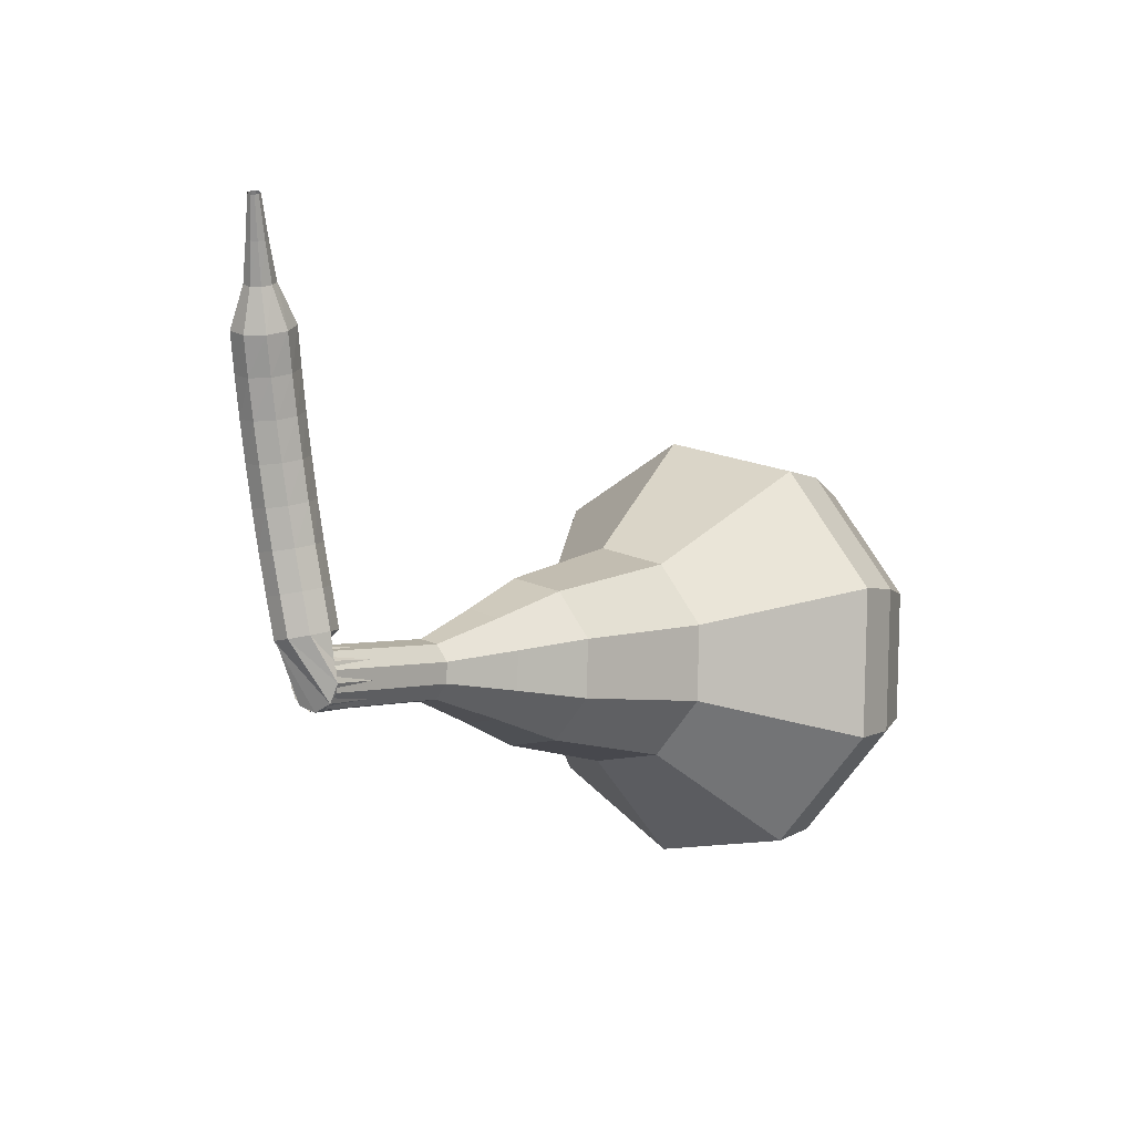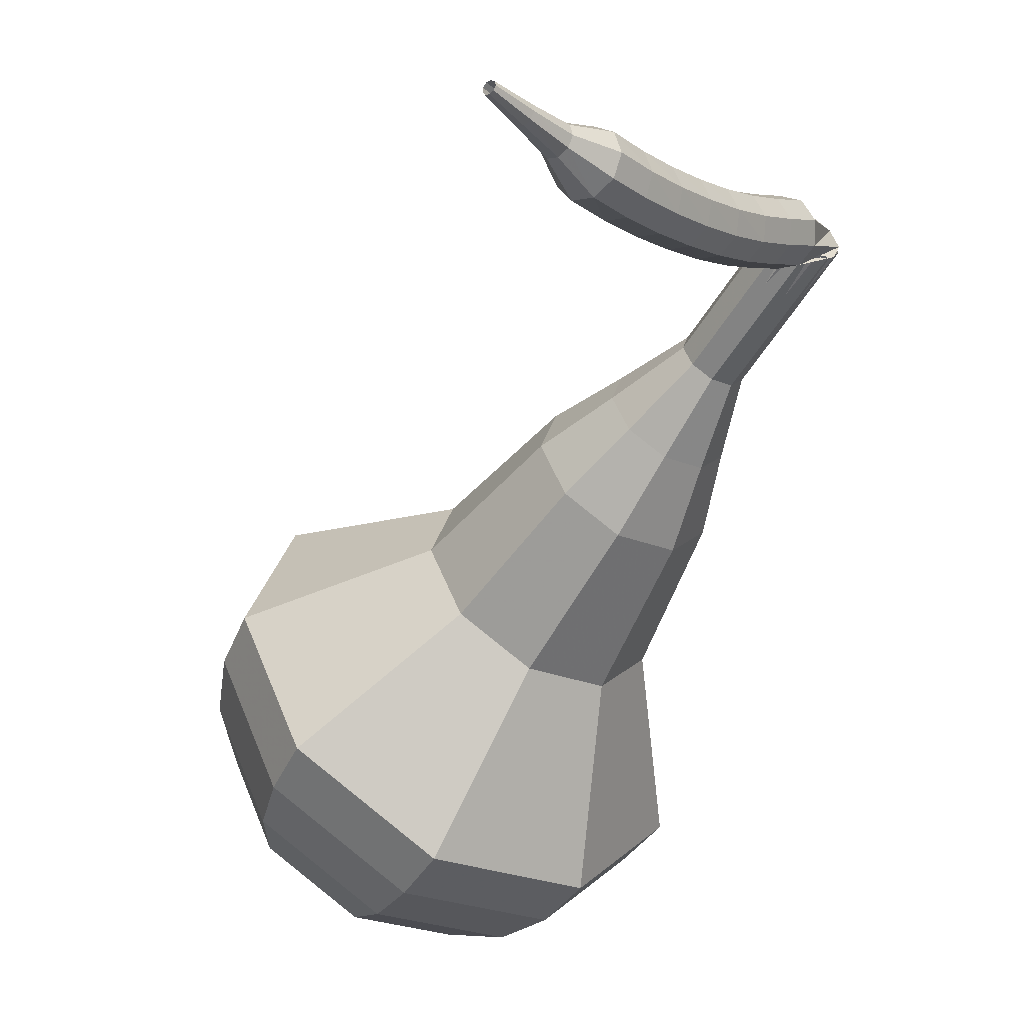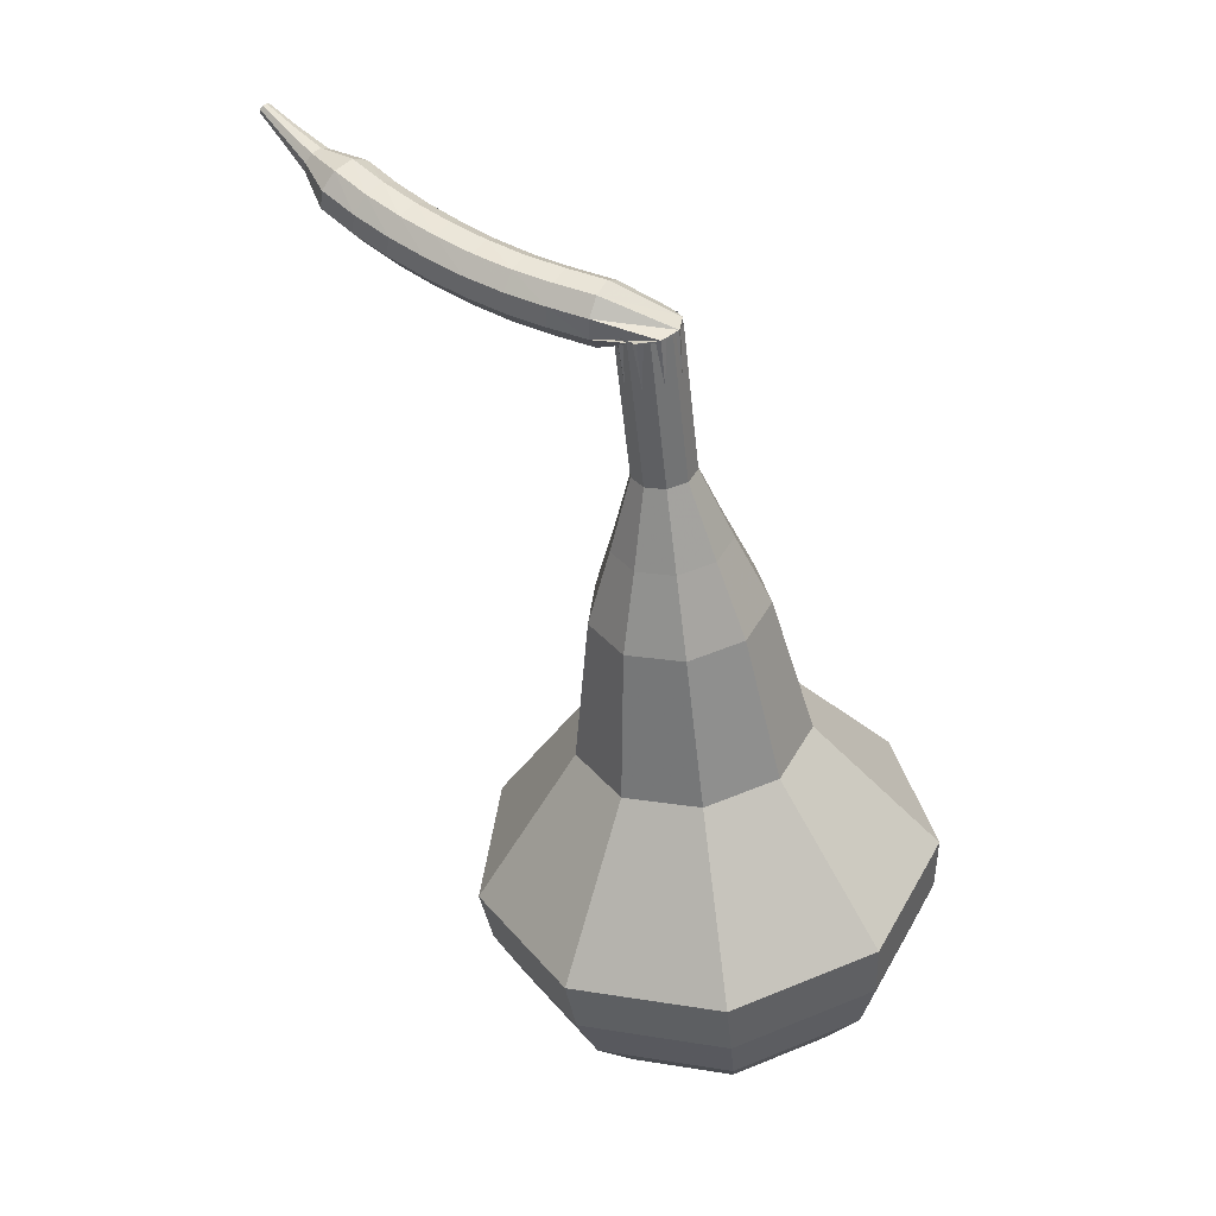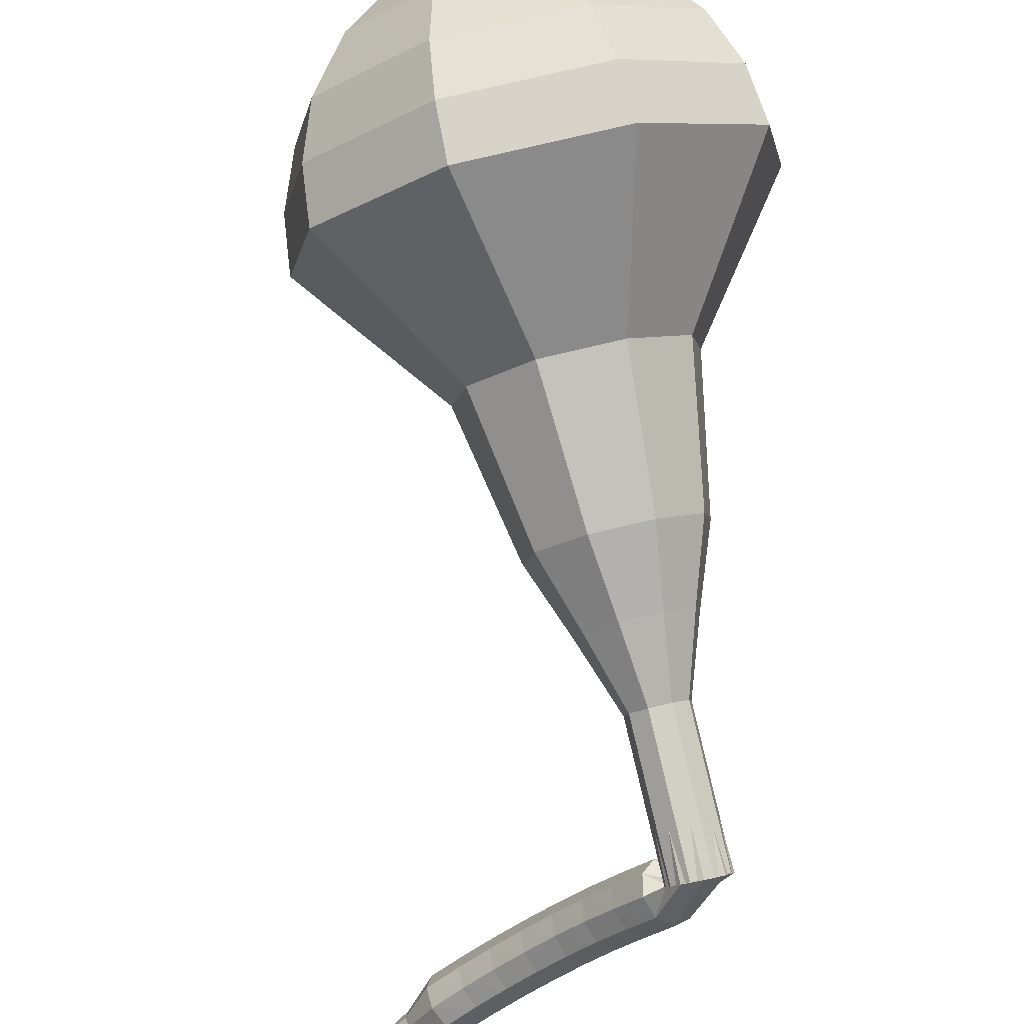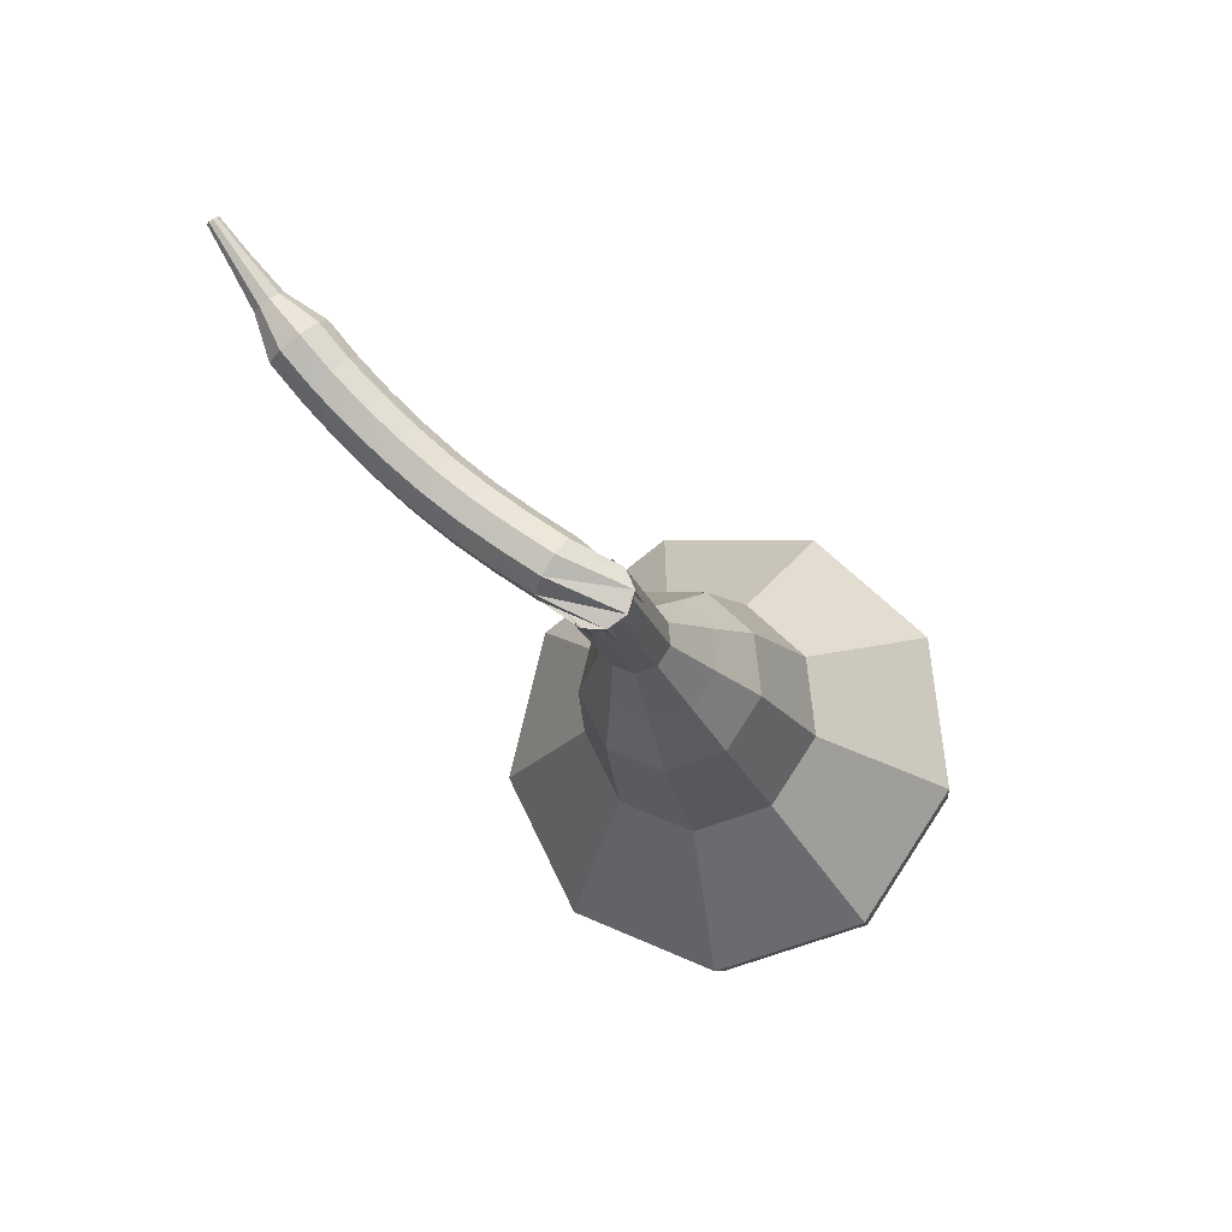
<metadata>
{"format":"obj","ext":"obj","renderer":"f3d","projection":"perspective","resolution":1024,"background":"white","views":[{"elev":72.8,"azim":135.8,"up":"+Z"},{"elev":-69.6,"azim":9.0,"up":"+Y"},{"elev":-3.7,"azim":76.4,"up":"+Z"},{"elev":66.8,"azim":26.3,"up":"+Y"},{"elev":34.7,"azim":85.9,"up":"+Z"}]}
</metadata>
<code>
g tube1
v 101.4 127 90.33
v 103.1 125.1 88.19
v 103.2 121.9 87.05
v 101.5 118.9 87.45
v 98.89 117.7 89.19
v 96.57 118.6 91.47
v 95.62 121.4 93.22
v 96.49 124.6 93.61
v 98.78 126.9 92.47
v 101.4 127 90.33
v 100.3 126 89.64
v 101.6 124.6 88.07
v 101.6 122.3 87.24
v 100.4 120.1 87.53
v 98.47 119.2 88.8
v 96.77 119.9 90.47
v 96.08 121.9 91.75
v 96.72 124.3 92.04
v 98.39 125.9 91.21
v 100.3 126 89.64
v 98.34 122.9 88.94
v 98.34 122.9 88.94
v 98.34 122.9 88.94
v 98.34 122.9 88.94
v 98.34 122.9 88.94
v 98.34 122.9 88.94
v 98.34 122.9 88.94
v 98.34 122.9 88.94
v 98.34 122.9 88.94
v 98.34 122.9 88.94
v 114.7 115.1 109.1
v 115.3 115.1 108.6
v 115.8 115.5 108.4
v 116 116.1 108.5
v 115.8 116.7 108.8
v 115.4 116.9 109.3
v 114.8 116.7 109.6
v 114.5 116.1 109.7
v 114.4 115.5 109.5
v 114.7 115.1 109.1
v 113.7 115.5 109.5
v 113.7 115.2 108.9
v 114.2 114.7 108.5
v 114.8 114.4 108.6
v 115.2 114.3 109.1
v 115.3 114.5 109.8
v 115.1 114.8 110.3
v 114.5 115.3 110.4
v 114 115.5 110.1
v 113.7 115.5 109.5
v 113 114.4 109.9
v 113 114.1 109.3
v 113.5 113.7 109
v 114 113.3 109.1
v 114.5 113.2 109.6
v 114.6 113.4 110.2
v 114.4 113.8 110.7
v 113.8 114.2 110.8
v 113.3 114.5 110.5
v 113 114.4 109.9
v 112.3 113.4 110.4
v 112.3 113.1 109.8
v 112.7 112.6 109.4
v 113.3 112.3 109.6
v 113.8 112.2 110
v 113.9 112.4 110.7
v 113.7 112.8 111.2
v 113.2 113.2 111.3
v 112.6 113.5 110.9
v 112.3 113.4 110.4
v 111.6 112.4 110.9
v 111.6 112.1 110.3
v 112 111.6 110
v 112.6 111.2 110.1
v 113 111.2 110.6
v 113.2 111.4 111.2
v 113 111.8 111.7
v 112.5 112.3 111.8
v 111.9 112.5 111.5
v 111.6 112.4 110.9
v 110.9 111.5 111.5
v 110.9 111.1 111
v 111.2 110.6 110.7
v 111.8 110.3 110.8
v 112.3 110.2 111.2
v 112.5 110.5 111.8
v 112.3 110.9 112.3
v 111.8 111.4 112.4
v 111.2 111.6 112.1
v 110.9 111.5 111.5
v 110.2 110.6 112.2
v 110.2 110.2 111.6
v 110.5 109.7 111.4
v 111.1 109.3 111.5
v 111.6 109.3 111.9
v 111.8 109.5 112.5
v 111.6 110 112.9
v 111.2 110.5 113
v 110.6 110.7 112.7
v 110.2 110.6 112.2
v 109.5 109.8 112.9
v 109.4 109.3 112.4
v 109.8 108.8 112.1
v 110.3 108.4 112.2
v 110.9 108.4 112.7
v 111.1 108.7 113.2
v 111 109.2 113.6
v 110.5 109.7 113.7
v 109.9 109.9 113.5
v 109.5 109.8 112.9
v 108.8 109 113.7
v 108.7 108.5 113.2
v 109 108 113
v 109.6 107.6 113.1
v 110.1 107.5 113.5
v 110.4 107.9 114
v 110.3 108.4 114.4
v 109.9 108.9 114.5
v 109.3 109.1 114.2
v 108.8 109 113.7
v 108.5 107.9 114.6
v 108.5 107.7 114.4
v 108.6 107.4 114.2
v 108.9 107.2 114.3
v 109.2 107.2 114.5
v 109.3 107.4 114.7
v 109.3 107.6 114.9
v 109.1 107.9 115
v 108.8 108 114.8
v 108.5 107.9 114.6
v 108 107.1 115.5
v 107.9 106.9 115.4
v 108 106.8 115.3
v 108.2 106.6 115.3
v 108.4 106.6 115.4
v 108.5 106.7 115.6
v 108.5 106.9 115.7
v 108.3 107.1 115.8
v 108.1 107.2 115.7
v 108 107.1 115.5
v 107.4 106.3 116.4
v 107.4 106.2 116.3
v 107.4 106.1 116.3
v 107.5 106 116.3
v 107.7 106 116.4
v 107.7 106.1 116.5
v 107.7 106.2 116.6
v 107.6 106.3 116.6
v 107.5 106.3 116.5
v 107.4 106.3 116.4
f 1 2 12
f 12 11 1
f 2 3 13
f 13 12 2
f 3 4 14
f 14 13 3
f 4 5 15
f 15 14 4
f 5 6 16
f 16 15 5
f 6 7 17
f 17 16 6
f 7 8 18
f 18 17 7
f 8 9 19
f 19 18 8
f 9 10 20
f 20 19 9
f 11 12 22
f 22 21 11
f 12 13 23
f 23 22 12
f 13 14 24
f 24 23 13
f 14 15 25
f 25 24 14
f 15 16 26
f 26 25 15
f 16 17 27
f 27 26 16
f 17 18 28
f 28 27 17
f 18 19 29
f 29 28 18
f 19 20 30
f 30 29 19
f 21 22 32
f 32 31 21
f 22 23 33
f 33 32 22
f 23 24 34
f 34 33 23
f 24 25 35
f 35 34 24
f 25 26 36
f 36 35 25
f 26 27 37
f 37 36 26
f 27 28 38
f 38 37 27
f 28 29 39
f 39 38 28
f 29 30 40
f 40 39 29
f 31 32 42
f 42 41 31
f 32 33 43
f 43 42 32
f 33 34 44
f 44 43 33
f 34 35 45
f 45 44 34
f 35 36 46
f 46 45 35
f 36 37 47
f 47 46 36
f 37 38 48
f 48 47 37
f 38 39 49
f 49 48 38
f 39 40 50
f 50 49 39
f 41 42 52
f 52 51 41
f 42 43 53
f 53 52 42
f 43 44 54
f 54 53 43
f 44 45 55
f 55 54 44
f 45 46 56
f 56 55 45
f 46 47 57
f 57 56 46
f 47 48 58
f 58 57 47
f 48 49 59
f 59 58 48
f 49 50 60
f 60 59 49
f 51 52 62
f 62 61 51
f 52 53 63
f 63 62 52
f 53 54 64
f 64 63 53
f 54 55 65
f 65 64 54
f 55 56 66
f 66 65 55
f 56 57 67
f 67 66 56
f 57 58 68
f 68 67 57
f 58 59 69
f 69 68 58
f 59 60 70
f 70 69 59
f 61 62 72
f 72 71 61
f 62 63 73
f 73 72 62
f 63 64 74
f 74 73 63
f 64 65 75
f 75 74 64
f 65 66 76
f 76 75 65
f 66 67 77
f 77 76 66
f 67 68 78
f 78 77 67
f 68 69 79
f 79 78 68
f 69 70 80
f 80 79 69
f 71 72 82
f 82 81 71
f 72 73 83
f 83 82 72
f 73 74 84
f 84 83 73
f 74 75 85
f 85 84 74
f 75 76 86
f 86 85 75
f 76 77 87
f 87 86 76
f 77 78 88
f 88 87 77
f 78 79 89
f 89 88 78
f 79 80 90
f 90 89 79
f 81 82 92
f 92 91 81
f 82 83 93
f 93 92 82
f 83 84 94
f 94 93 83
f 84 85 95
f 95 94 84
f 85 86 96
f 96 95 85
f 86 87 97
f 97 96 86
f 87 88 98
f 98 97 87
f 88 89 99
f 99 98 88
f 89 90 100
f 100 99 89
f 91 92 102
f 102 101 91
f 92 93 103
f 103 102 92
f 93 94 104
f 104 103 93
f 94 95 105
f 105 104 94
f 95 96 106
f 106 105 95
f 96 97 107
f 107 106 96
f 97 98 108
f 108 107 97
f 98 99 109
f 109 108 98
f 99 100 110
f 110 109 99
f 101 102 112
f 112 111 101
f 102 103 113
f 113 112 102
f 103 104 114
f 114 113 103
f 104 105 115
f 115 114 104
f 105 106 116
f 116 115 105
f 106 107 117
f 117 116 106
f 107 108 118
f 118 117 107
f 108 109 119
f 119 118 108
f 109 110 120
f 120 119 109
f 111 112 122
f 122 121 111
f 112 113 123
f 123 122 112
f 113 114 124
f 124 123 113
f 114 115 125
f 125 124 114
f 115 116 126
f 126 125 115
f 116 117 127
f 127 126 116
f 117 118 128
f 128 127 117
f 118 119 129
f 129 128 118
f 119 120 130
f 130 129 119
f 121 122 132
f 132 131 121
f 122 123 133
f 133 132 122
f 123 124 134
f 134 133 123
f 124 125 135
f 135 134 124
f 125 126 136
f 136 135 125
f 126 127 137
f 137 136 126
f 127 128 138
f 138 137 127
f 128 129 139
f 139 138 128
f 129 130 140
f 140 139 129
f 131 132 142
f 142 141 131
f 132 133 143
f 143 142 132
f 133 134 144
f 144 143 133
f 134 135 145
f 145 144 134
f 135 136 146
f 146 145 135
f 136 137 147
f 147 146 136
f 137 138 148
f 148 147 137
f 138 139 149
f 149 148 138
f 139 140 150
f 150 149 139
v 115.6 116.9 109.1
v 115.9 116.5 108.6
v 115.9 115.8 108.4
v 115.6 115.3 108.5
v 115.1 115 108.8
v 114.6 115.2 109.3
v 114.4 115.7 109.6
v 114.6 116.4 109.7
v 115 116.9 109.5
v 115.6 116.9 109.1
v 114.1 117.5 107.2
v 114.4 117.1 106.8
v 114.4 116.5 106.6
v 114.1 115.9 106.7
v 113.5 115.6 107
v 113.1 115.8 107.5
v 112.9 116.4 107.8
v 113.1 117 107.9
v 113.5 117.5 107.7
v 114.1 117.5 107.2
v 112.5 118.1 105.4
v 112.9 117.7 105
v 112.9 117.1 104.8
v 112.5 116.5 104.8
v 112 116.3 105.2
v 111.6 116.4 105.6
v 111.4 117 106
v 111.5 117.7 106.1
v 112 118.1 105.8
v 112.5 118.1 105.4
v 111.3 119.6 103.6
v 112 118.8 102.8
v 112 117.6 102.4
v 111.4 116.5 102.5
v 110.4 116 103.2
v 109.5 116.4 104
v 109.2 117.4 104.7
v 109.5 118.7 104.8
v 110.3 119.5 104.4
v 111.3 119.6 103.6
v 110.2 121.1 101.8
v 111.2 120 100.6
v 111.2 118.1 99.92
v 110.2 116.5 100.1
v 108.7 115.8 101.1
v 107.4 116.3 102.4
v 106.9 117.9 103.4
v 107.4 119.7 103.6
v 108.7 121 103
v 110.2 121.1 101.8
v 107.5 123.2 98.14
v 108.8 121.7 96.52
v 108.8 119.3 95.66
v 107.6 117.1 95.96
v 105.6 116.1 97.28
v 103.8 116.8 99
v 103.1 118.9 100.3
v 103.8 121.4 100.6
v 105.5 123.1 99.76
v 107.5 123.2 98.14
v 105.9 127.9 94.5
v 108.5 124.9 91.26
v 108.6 120.1 89.54
v 106 115.7 90.14
v 102.1 113.8 92.78
v 98.55 115.2 96.22
v 97.12 119.4 98.86
v 98.44 124.3 99.46
v 101.9 127.7 97.74
v 105.9 127.9 94.5
v 104.6 128.2 93.11
v 107.2 125.3 89.98
v 107.2 120.6 88.31
v 104.8 116.3 88.89
v 100.9 114.5 91.44
v 97.53 115.9 94.78
v 96.14 119.9 97.34
v 97.42 124.7 97.91
v 100.8 127.9 96.25
v 104.6 128.2 93.11
v 103.2 128 91.72
v 105.4 125.4 88.92
v 105.5 121.2 87.43
v 103.3 117.4 87.94
v 99.86 115.7 90.23
v 96.82 117 93.21
v 95.58 120.6 95.5
v 96.72 124.8 96.02
v 99.71 127.7 94.53
v 103.2 128 91.72
v 101.4 127 90.33
v 103.1 125.1 88.19
v 103.2 121.9 87.05
v 101.5 118.9 87.45
v 98.89 117.7 89.19
v 96.57 118.6 91.47
v 95.62 121.4 93.22
v 96.49 124.6 93.61
v 98.78 126.9 92.47
v 101.4 127 90.33
v 100.3 126 89.64
v 101.6 124.6 88.07
v 101.6 122.3 87.24
v 100.4 120.1 87.53
v 98.47 119.2 88.8
v 96.77 119.9 90.47
v 96.08 121.9 91.75
v 96.72 124.3 92.04
v 98.39 125.9 91.21
v 100.3 126 89.64
v 98.34 122.9 88.94
v 98.34 122.9 88.94
v 98.34 122.9 88.94
v 98.34 122.9 88.94
v 98.34 122.9 88.94
v 98.34 122.9 88.94
v 98.34 122.9 88.94
v 98.34 122.9 88.94
v 98.34 122.9 88.94
v 98.34 122.9 88.94
f 151 152 162
f 162 161 151
f 152 153 163
f 163 162 152
f 153 154 164
f 164 163 153
f 154 155 165
f 165 164 154
f 155 156 166
f 166 165 155
f 156 157 167
f 167 166 156
f 157 158 168
f 168 167 157
f 158 159 169
f 169 168 158
f 159 160 170
f 170 169 159
f 161 162 172
f 172 171 161
f 162 163 173
f 173 172 162
f 163 164 174
f 174 173 163
f 164 165 175
f 175 174 164
f 165 166 176
f 176 175 165
f 166 167 177
f 177 176 166
f 167 168 178
f 178 177 167
f 168 169 179
f 179 178 168
f 169 170 180
f 180 179 169
f 171 172 182
f 182 181 171
f 172 173 183
f 183 182 172
f 173 174 184
f 184 183 173
f 174 175 185
f 185 184 174
f 175 176 186
f 186 185 175
f 176 177 187
f 187 186 176
f 177 178 188
f 188 187 177
f 178 179 189
f 189 188 178
f 179 180 190
f 190 189 179
f 181 182 192
f 192 191 181
f 182 183 193
f 193 192 182
f 183 184 194
f 194 193 183
f 184 185 195
f 195 194 184
f 185 186 196
f 196 195 185
f 186 187 197
f 197 196 186
f 187 188 198
f 198 197 187
f 188 189 199
f 199 198 188
f 189 190 200
f 200 199 189
f 191 192 202
f 202 201 191
f 192 193 203
f 203 202 192
f 193 194 204
f 204 203 193
f 194 195 205
f 205 204 194
f 195 196 206
f 206 205 195
f 196 197 207
f 207 206 196
f 197 198 208
f 208 207 197
f 198 199 209
f 209 208 198
f 199 200 210
f 210 209 199
f 201 202 212
f 212 211 201
f 202 203 213
f 213 212 202
f 203 204 214
f 214 213 203
f 204 205 215
f 215 214 204
f 205 206 216
f 216 215 205
f 206 207 217
f 217 216 206
f 207 208 218
f 218 217 207
f 208 209 219
f 219 218 208
f 209 210 220
f 220 219 209
f 211 212 222
f 222 221 211
f 212 213 223
f 223 222 212
f 213 214 224
f 224 223 213
f 214 215 225
f 225 224 214
f 215 216 226
f 226 225 215
f 216 217 227
f 227 226 216
f 217 218 228
f 228 227 217
f 218 219 229
f 229 228 218
f 219 220 230
f 230 229 219
f 221 222 232
f 232 231 221
f 222 223 233
f 233 232 222
f 223 224 234
f 234 233 223
f 224 225 235
f 235 234 224
f 225 226 236
f 236 235 225
f 226 227 237
f 237 236 226
f 227 228 238
f 238 237 227
f 228 229 239
f 239 238 228
f 229 230 240
f 240 239 229
f 231 232 242
f 242 241 231
f 232 233 243
f 243 242 232
f 233 234 244
f 244 243 233
f 234 235 245
f 245 244 234
f 235 236 246
f 246 245 235
f 236 237 247
f 247 246 236
f 237 238 248
f 248 247 237
f 238 239 249
f 249 248 238
f 239 240 250
f 250 249 239
f 241 242 252
f 252 251 241
f 242 243 253
f 253 252 242
f 243 244 254
f 254 253 243
f 244 245 255
f 255 254 244
f 245 246 256
f 256 255 245
f 246 247 257
f 257 256 246
f 247 248 258
f 258 257 247
f 248 249 259
f 259 258 248
f 249 250 260
f 260 259 249
f 251 252 262
f 262 261 251
f 252 253 263
f 263 262 252
f 253 254 264
f 264 263 253
f 254 255 265
f 265 264 254
f 255 256 266
f 266 265 255
f 256 257 267
f 267 266 256
f 257 258 268
f 268 267 257
f 258 259 269
f 269 268 258
f 259 260 270
f 270 269 259
g

</code>
